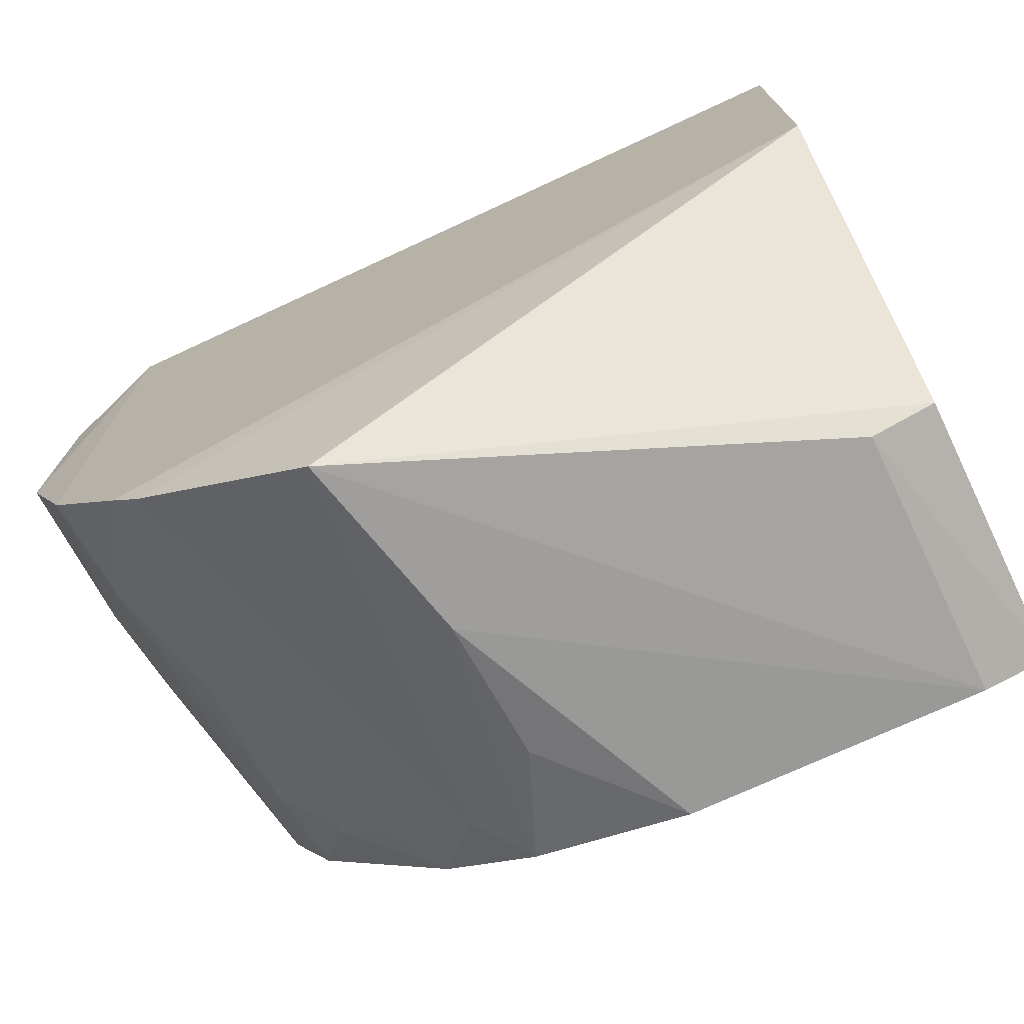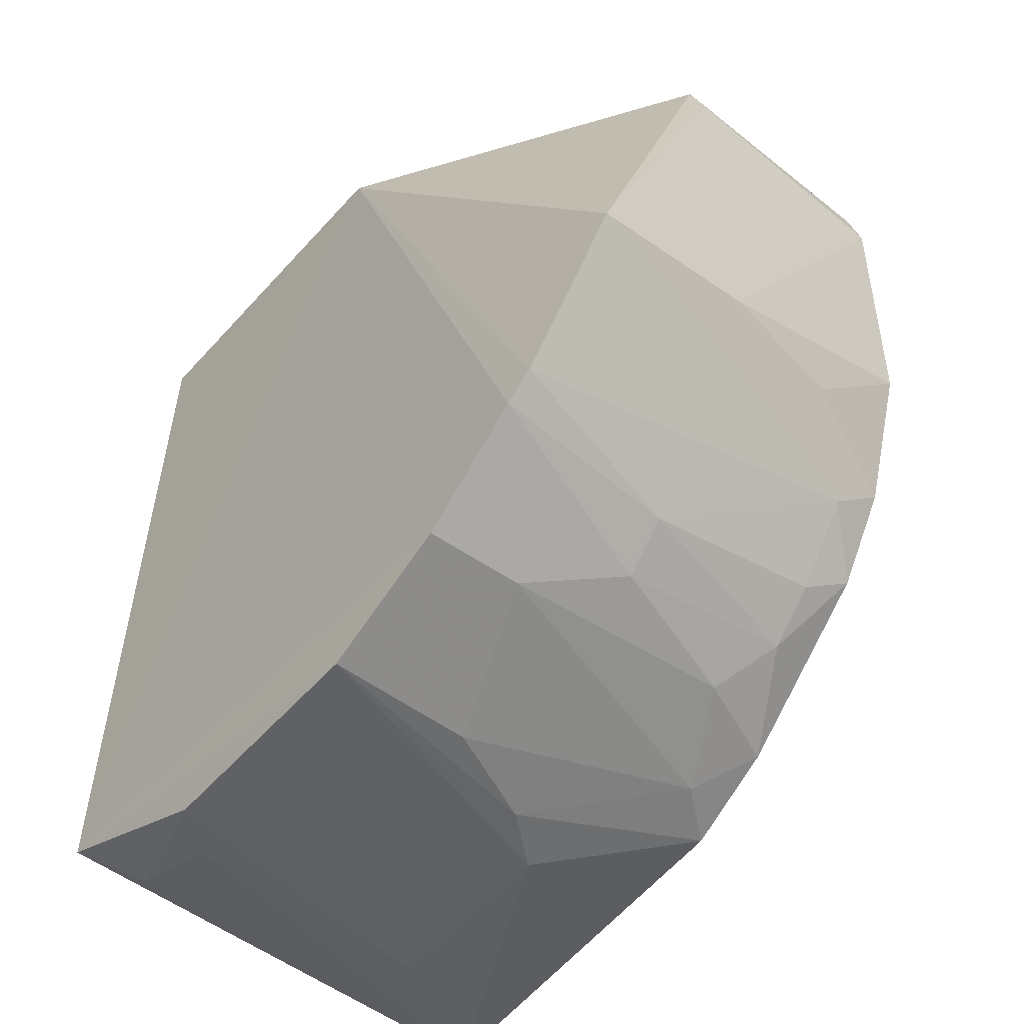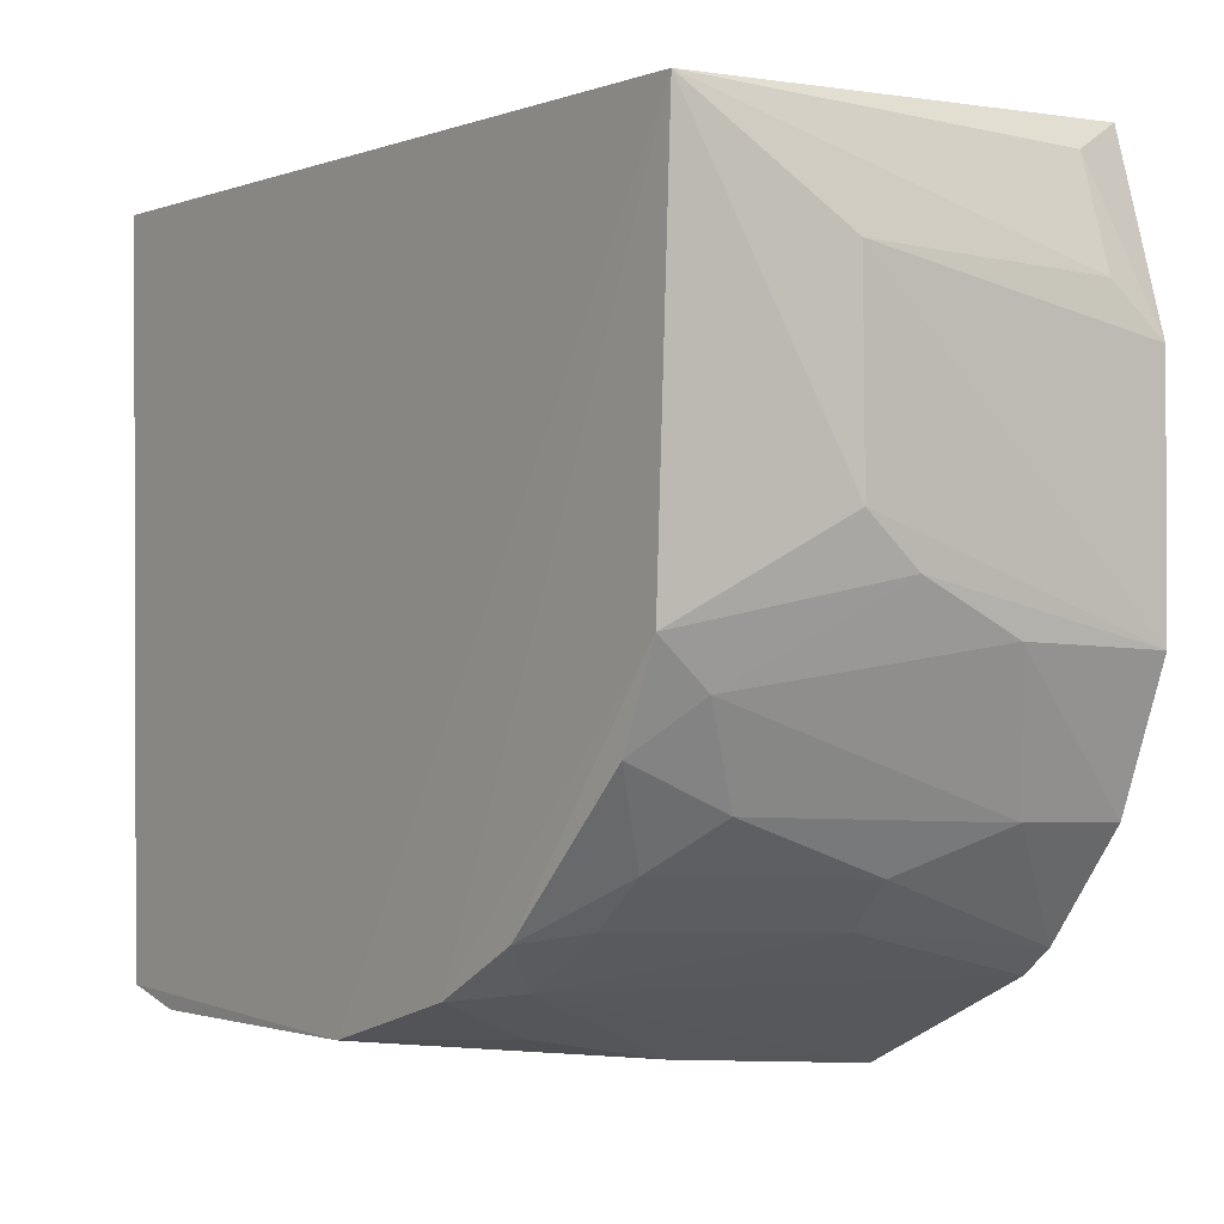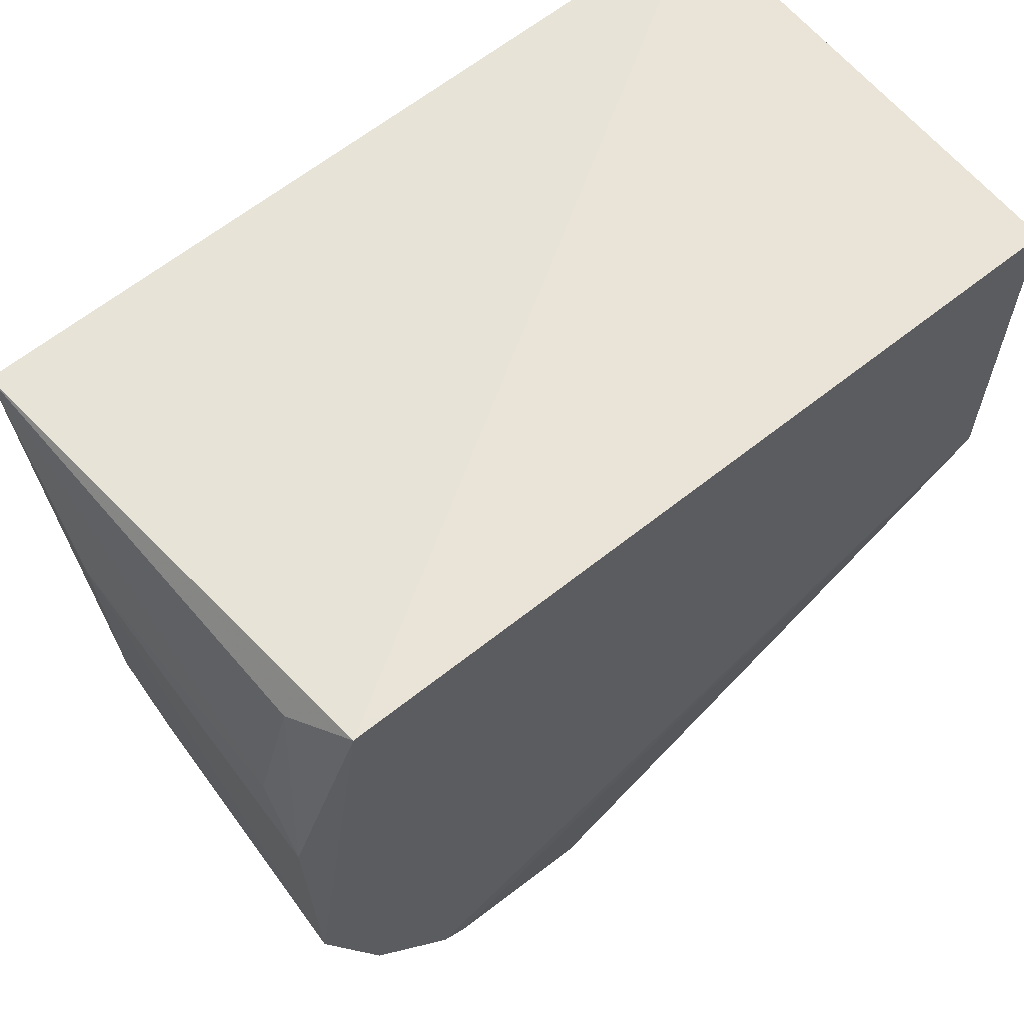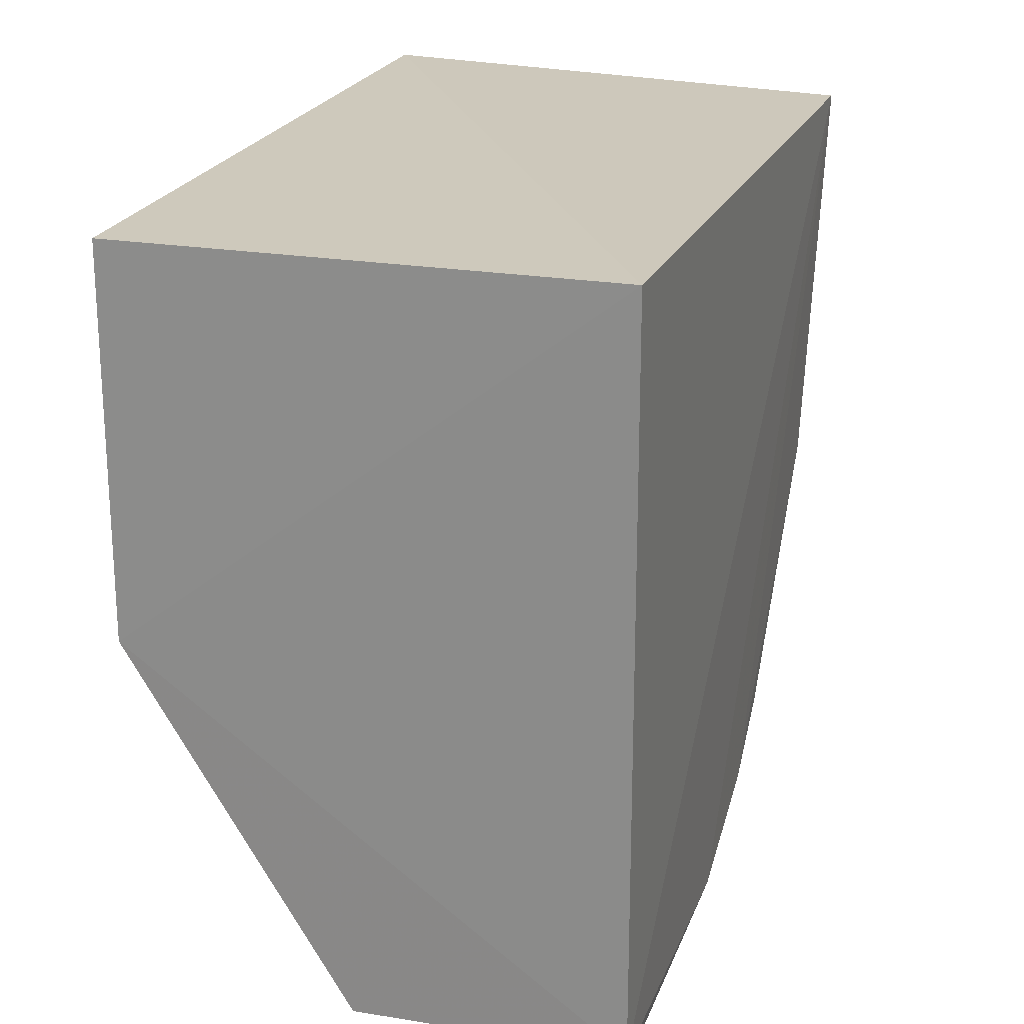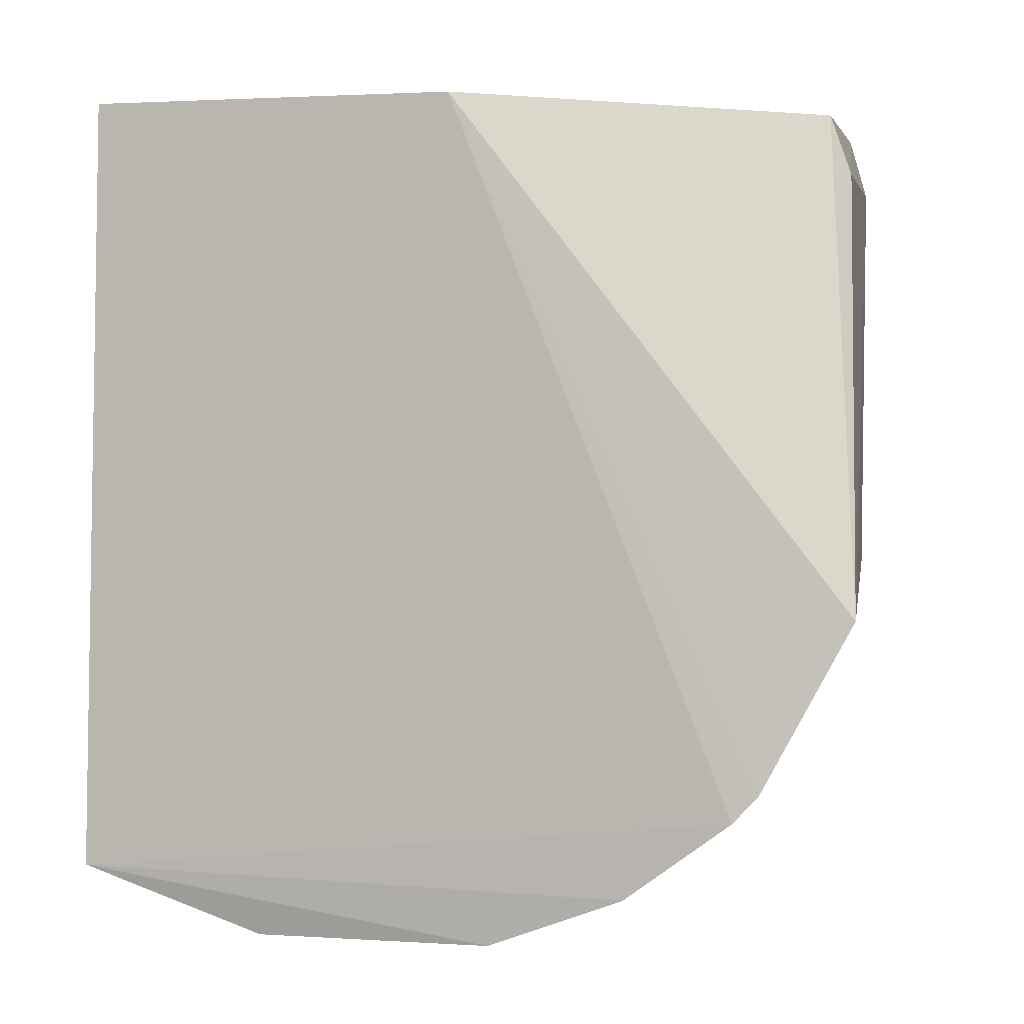
<metadata>
{"format":"obj","ext":"obj","renderer":"f3d","projection":"perspective","resolution":1024,"background":"white","views":[{"elev":-73.7,"azim":115.6,"up":"+Z"},{"elev":-49.7,"azim":140.0,"up":"+Y"},{"elev":-1.4,"azim":-36.4,"up":"+Z"},{"elev":62.2,"azim":51.0,"up":"+Z"},{"elev":21.2,"azim":-162.3,"up":"+Z"},{"elev":2.9,"azim":104.4,"up":"+Y"}]}
</metadata>
<code>
v 0.1428 -0.2752 -0.07574
v 0.1453 -0.2357 -0.2151
v 0.1439 -0.03285 -0.02763
v 0.007576 -0.03285 -0.02763
v 0.01187 -0.2572 -0.142
v 0.08313 -0.03516 -0.2338
v 0.1461 -0.2568 -0.02225
v 0.144 -0.2742 -0.1451
v 0.1439 -0.03285 -0.1337
v 0.008038 -0.03505 -0.2322
v 0.008218 -0.2672 -0.02919
v 0.1159 -0.2563 -0.1838
v 0.1451 -0.2587 -0.1845
v 0.1384 -0.1795 -0.2477
v 0.1276 -0.2637 -0.0316
v 0.05309 -0.2739 -0.05989
v 0.0103 -0.1346 -0.237
v 0.1007 -0.2722 -0.1434
v 0.02862 -0.2293 -0.1939
v 0.1443 -0.2278 -0.2223
v 0.08372 -0.05278 -0.2401
v 0.1274 -0.2731 -0.06182
v 0.05477 -0.2727 -0.1157
v 0.01139 -0.1783 -0.2241
v 0.0276 -0.2553 -0.1548
v 0.08685 -0.2432 -0.196
v 0.009112 -0.05275 -0.2374
v 0.07077 -0.2723 -0.1293
v 0.01233 -0.2044 -0.2094
v 0.08459 -0.1668 -0.244
v 0.02699 -0.1903 -0.2223
v 0.01314 -0.244 -0.1683
v 0.04213 -0.2445 -0.1808
v 0.08728 -0.2313 -0.2087
v 0.04366 -0.1651 -0.2362
v 0.02803 -0.215 -0.2067
f 7 3 4
f 8 7 1
f 9 7 2
f 9 3 7
f 9 4 3
f 10 9 6
f 10 4 9
f 11 7 4
f 11 4 10
f 13 2 7
f 13 7 8
f 13 12 2
f 14 6 9
f 15 1 7
f 15 7 11
f 16 8 1
f 17 11 10
f 18 13 8
f 18 12 13
f 20 14 9
f 20 9 2
f 21 10 6
f 21 6 14
f 22 15 11
f 22 1 15
f 22 16 1
f 22 11 16
f 23 16 11
f 23 11 5
f 23 8 16
f 24 5 11
f 24 11 17
f 25 12 18
f 26 2 12
f 27 17 10
f 27 10 21
f 27 21 14
f 28 23 5
f 28 18 8
f 28 8 23
f 28 25 18
f 28 5 25
f 29 5 24
f 30 27 14
f 30 17 27
f 31 14 20
f 31 29 24
f 31 30 14
f 31 24 30
f 32 25 5
f 32 29 19
f 32 5 29
f 33 26 12
f 33 12 25
f 33 25 32
f 33 32 19
f 33 19 26
f 34 20 2
f 34 2 26
f 34 26 19
f 34 31 20
f 35 30 24
f 35 24 17
f 35 17 30
f 36 34 19
f 36 19 29
f 36 29 31
f 36 31 34

</code>
